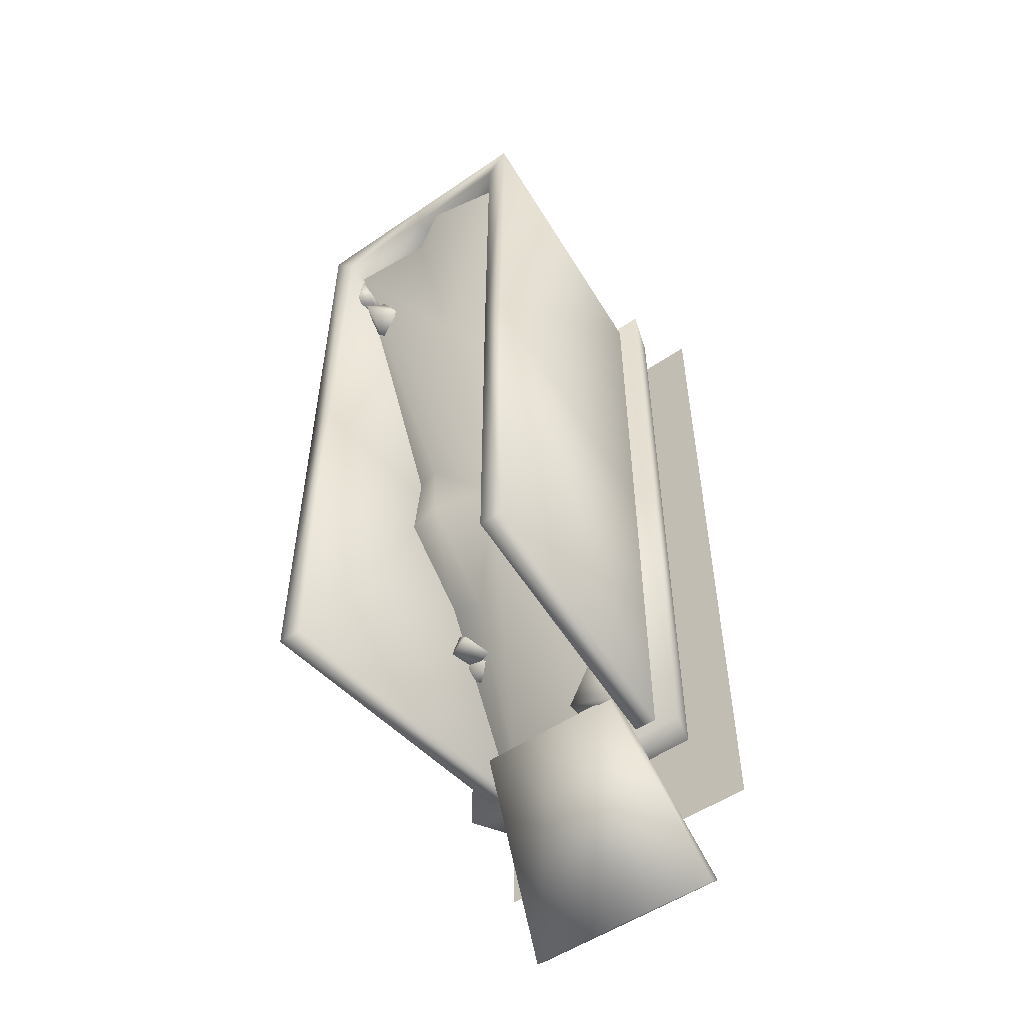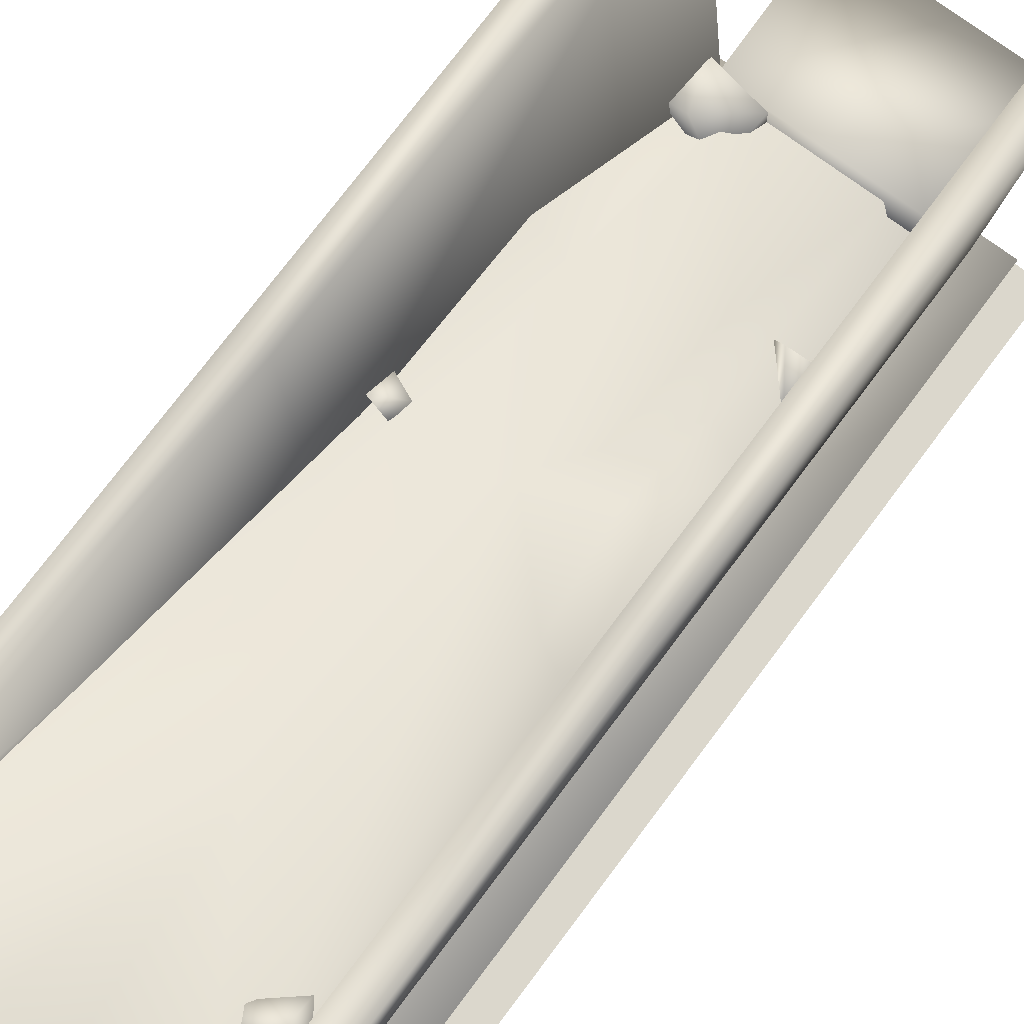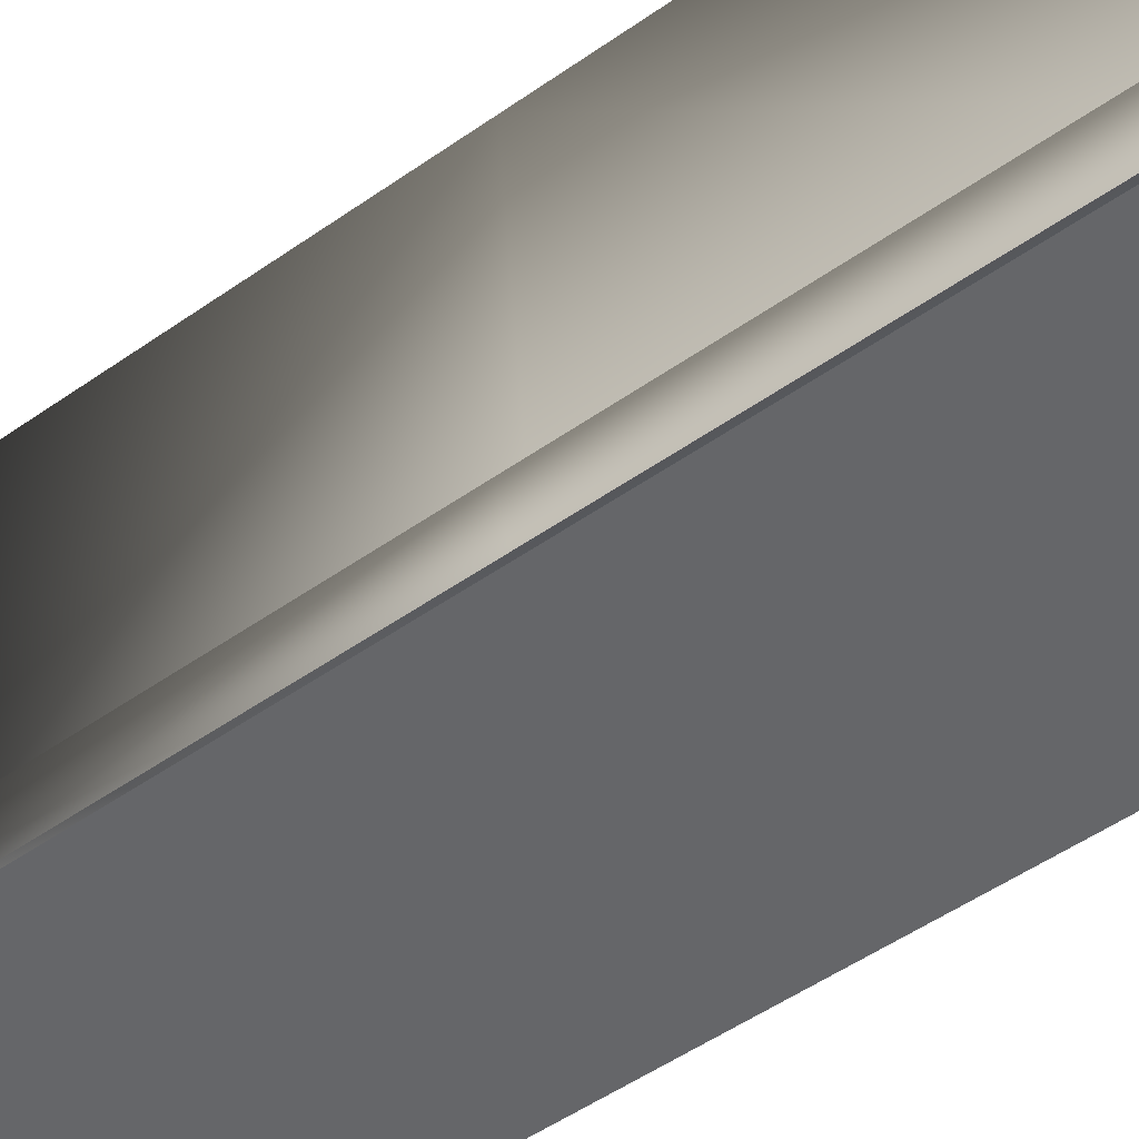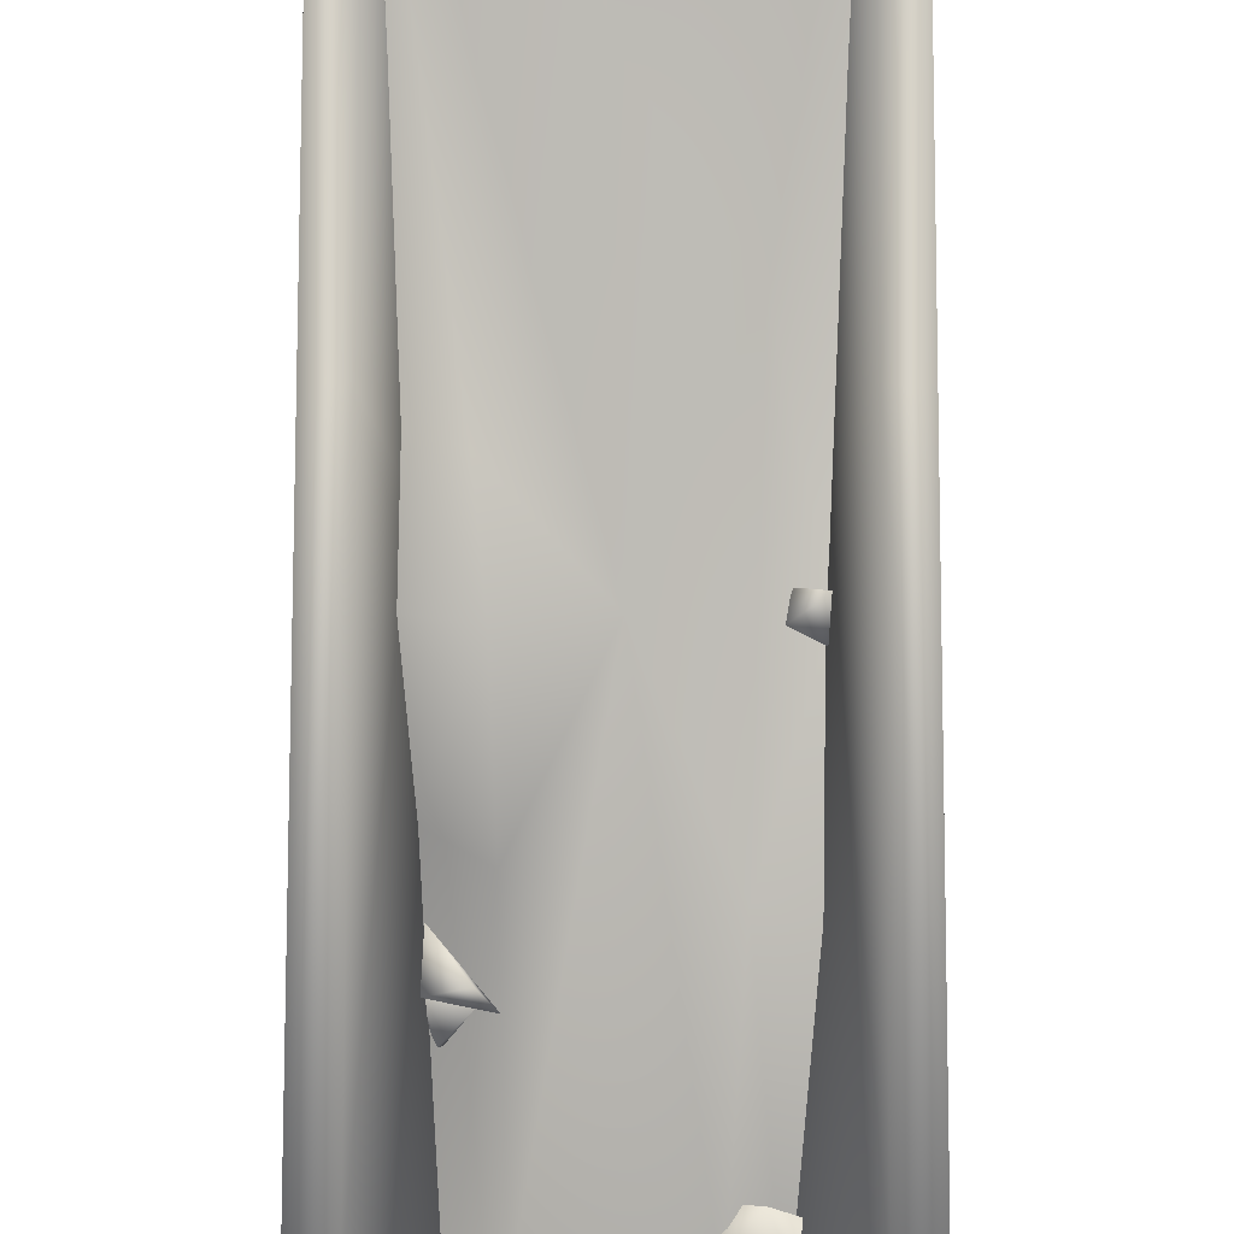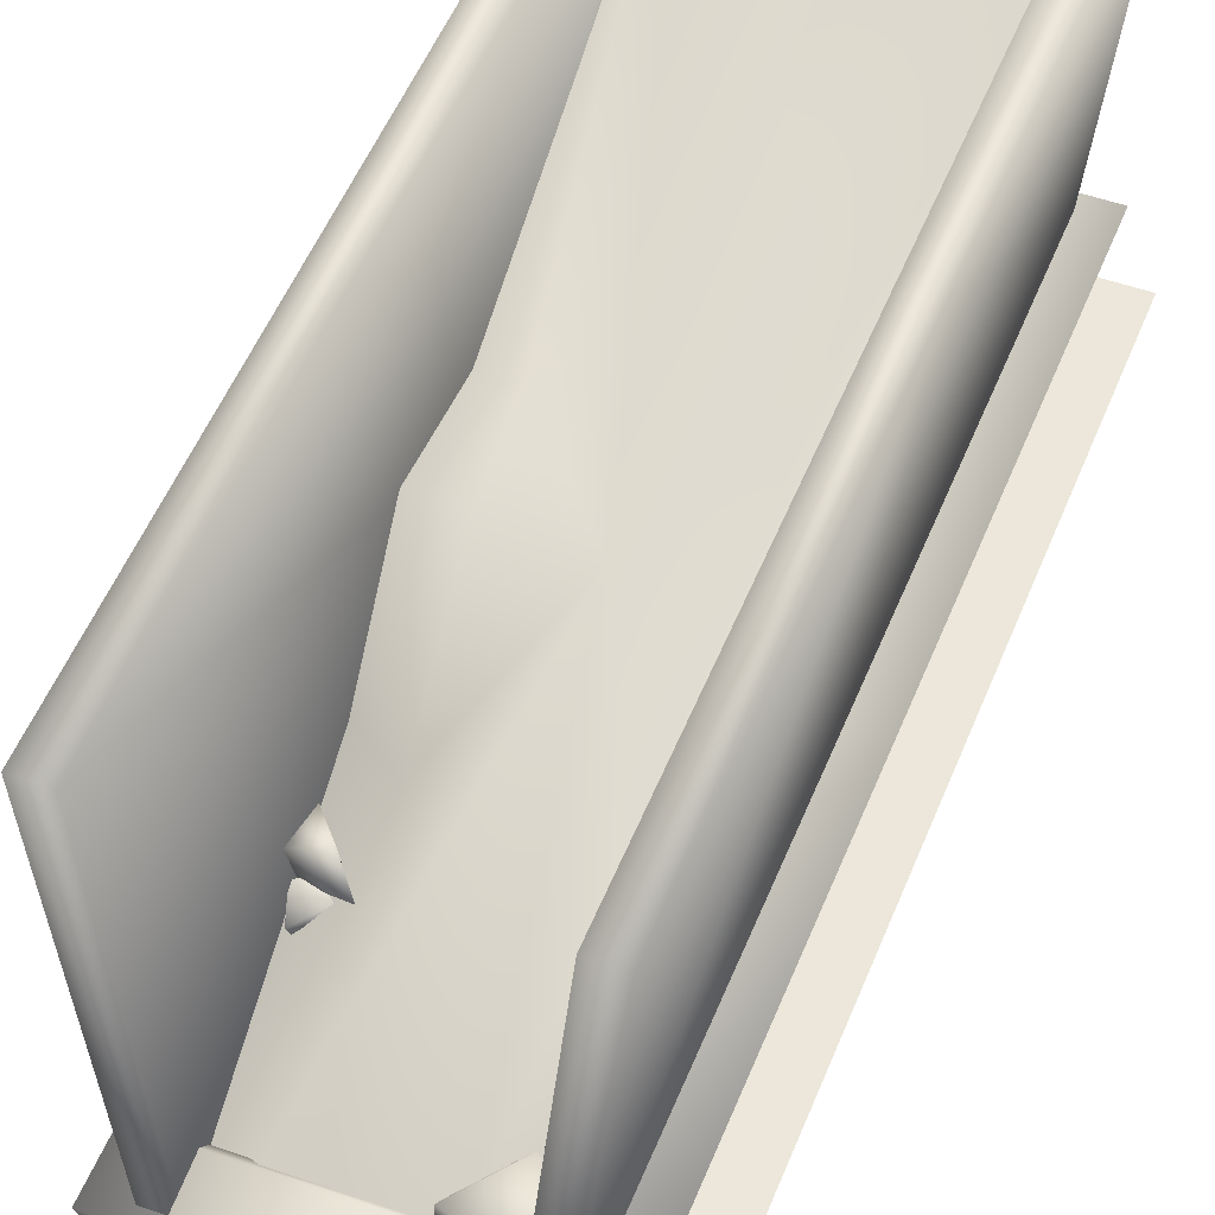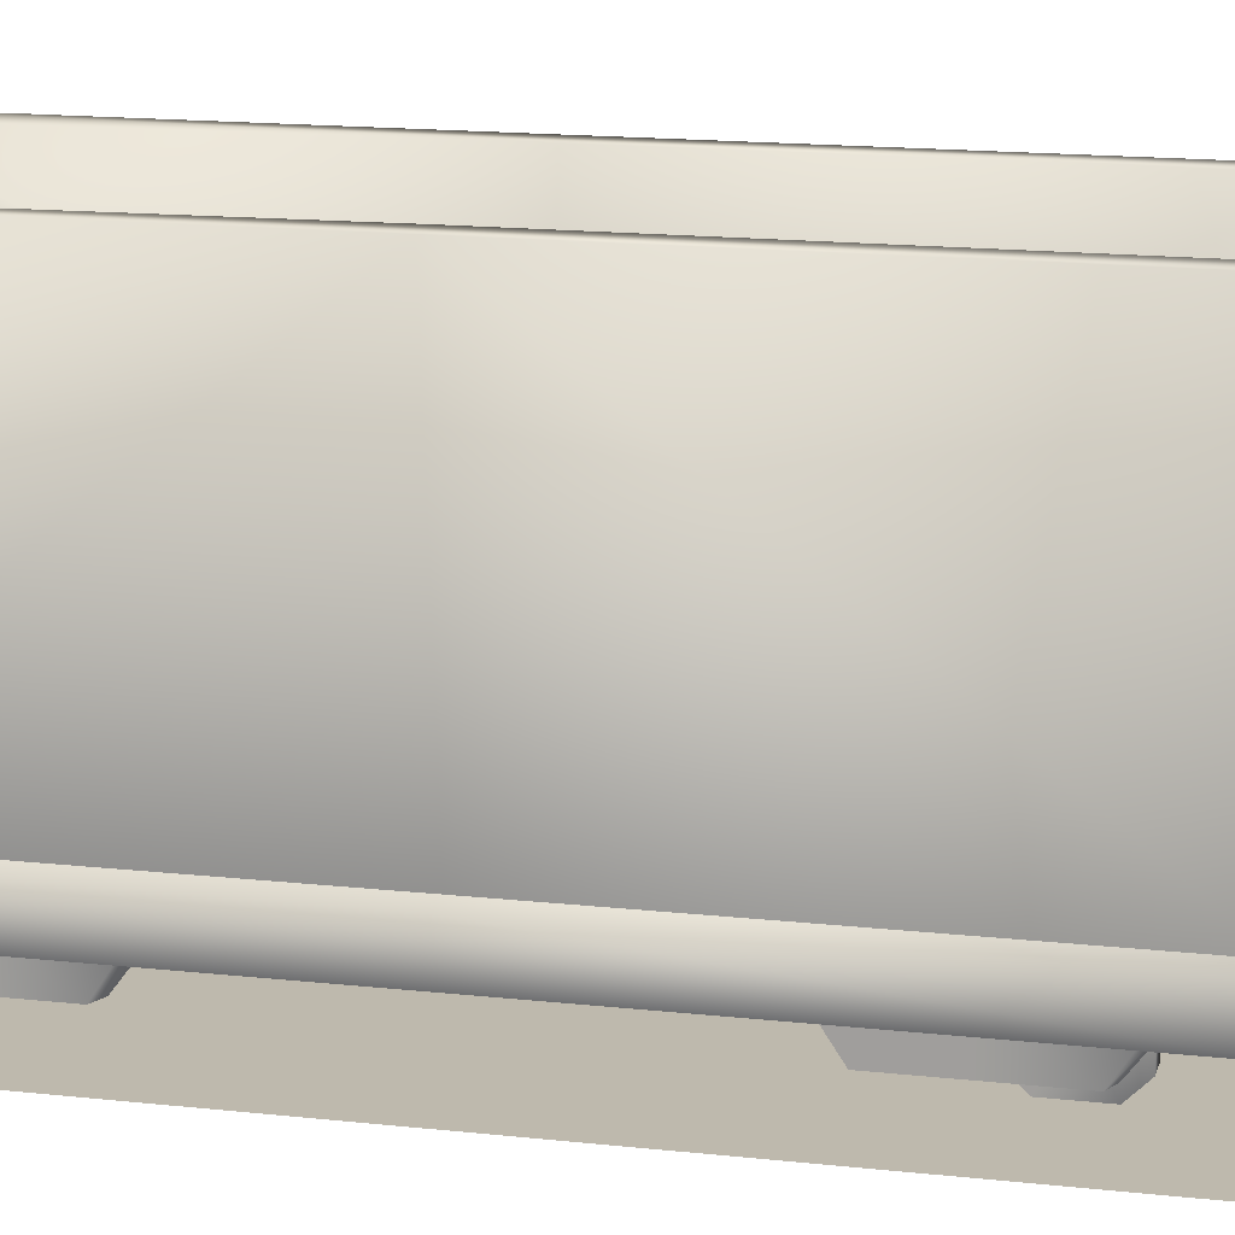
<metadata>
{"format":"obj","ext":"obj","renderer":"f3d","projection":"perspective","resolution":1024,"background":"white","views":[{"elev":-53.0,"azim":-143.7,"up":"+Z"},{"elev":73.1,"azim":36.6,"up":"+Y"},{"elev":-51.8,"azim":-52.8,"up":"+Y"},{"elev":77.4,"azim":-179.9,"up":"+Y"},{"elev":50.5,"azim":-158.9,"up":"+Y"},{"elev":15.3,"azim":103.5,"up":"+Y"}]}
</metadata>
<code>
g train_ramp
v -10.29 0.7016 30
v 10.29 0.7016 30
v -10.29 0.7016 -3.576e-06
v 10.29 0.7016 -3.576e-06
v -10.29 0.7016 -30
v 10.29 0.7016 -30
v 7.332 7.328 -26.73
v -7.332 7.328 -26.73
v 9.589 29.24 -26.73
v -9.589 29.24 -26.73
v 9.589 29.24 26.68
v -9.589 29.24 26.68
v 7.339 7.328 26.68
v -7.339 7.328 26.68
v 7.875 29.24 -26.73
v -7.875 29.24 -26.73
v -7.875 29.1 24.8
v 7.875 29.1 24.8
v 5.66 7.329 -26.73
v -5.66 7.329 -26.73
v 5.384 9.724 -25.03
v -5.384 9.724 -25.03
v 7.433 0.9954 -37.26
v -7.433 0.9954 -37.26
v 7.433 1.76 -37.92
v -7.433 1.76 -37.92
v 5.383 10.49 -25.69
v -5.383 10.49 -25.69
v 5.662 7.353 -26.73
v -5.662 7.364 -26.73
v 8.076 27.41 24.8
v -8.096 27.41 24.8
v -3.534 10.06 -25.52
v 3.534 10.04 -25.52
v 4.1 19.84 -5.375
v -4.807 20.15 5.741
v 8.27 4.538 -26.86
v -8.27 4.538 -26.86
v 9.223 7.526 -27.57
v -9.223 7.526 -27.57
v 9.223 7.526 27.57
v -9.223 7.526 27.57
v 8.27 4.538 26.86
v -8.27 4.538 26.86
v -0.2442 18.03 -4.561
v 0.2697 24.07 12.83
v 7.235 18.86 -4.665
v 4.718 19.36 0.5603
v 7.224 18.32 1.629
v 3.888 13.87 -12.16
v 6.647 14.05 -10.67
v -4.287 15.26 -13.59
v -6.997 16.06 -14.25
v -7.057 16.49 -4.028
v 7.875 25.56 24.8
v -7.875 25.56 24.8
v -1.599 28.63 24.8
v 1.589 26.87 24.8
v -2.495 10.1 -25.33
v -6.19 10.65 -26.21
v -2.495 11.19 -25.33
v -4.964 12.09 -22.95
v -6.859 10.65 -23.4
v -3.164 9.2 -22.52
v 5.703 11.17 -17.61
v 4.65 12.1 -16.52
v 5.881 11.63 -17.7
v 6.363 12.22 -16.25
v 5.54 11.96 -15.54
v 6.443 10.65 -16.55
v 3.769 12.77 -16.75
v 6.262 11.46 -15.75
v 6.352 14.14 -16.41
v 4.592 14.77 -16.15
v 6.265 13.41 -13.84
v -7.316 16.51 -5.175
v -7.009 17.84 -3.724
v -7.085 16.91 -5.487
v -5.439 17.22 -4.717
v -5.649 17.26 -3.476
v -6.148 15.58 -4.666
v 6.382 26.52 19.87
v 6.688 28.52 21.32
v 6.613 27.13 19.56
v 8.259 27.59 20.33
v 8.048 27.64 21.57
v 7.549 25.14 20.38
v 6.974 24.51 17.25
v 4.93 25.39 18.69
v 6.908 25.55 17.05
v 7.049 27.38 19.09
v 6.107 26.17 20.14
v 8.206 24.41 18.86
v 9.589 29.24 0
v -9.589 29.24 0
v 7.336 7.328 0
v -7.336 7.328 0
v -7.875 29.24 0
v 7.875 29.24 0
v 9.223 7.526 -0.07289
v -9.223 7.526 -0.07289
v 8.27 4.538 -0.07289
v -8.27 4.538 -0.07289
v 6.806 16.27 0
v -6.806 16.27 0
v 0 1.76 -37.92
v 0 10.49 -25.69
v 0 9.724 -25.03
v 0 0.9954 -37.26
v 0 4.538 -26.86
v 0 7.526 -27.57
v 0 7.526 -0.07289
v 0 7.526 27.57
v 0 25.56 24.8
v 0 29.1 24.8
v 0 29.24 26.68
v -5.483 4.625 -11.13
v -5.483 2.024 -12.86
v -5.483 4.625 -16.94
v -4.554 2.024 -21.44
v -4.554 4.553 -23.33
v -5.483 2.024 -21.03
v -5.483 4.625 -22.75
v -5.483 2.024 -16.94
v -3.282 5.176 -17.55
v -3.282 2.299 -17.55
v -3.282 1.246 -18.6
v -3.282 1.246 -21.48
v -3.282 2.299 -22.53
v -3.282 5.176 -22.53
v -4.478 5.176 -17.55
v -4.478 2.299 -17.55
v -4.478 1.246 -18.6
v -4.478 1.246 -21.48
v -4.478 2.299 -22.53
v -4.478 5.176 -22.53
v -3.282 3.738 -20.04
v -4.478 3.738 -20.04
v 3.282 5.176 -17.55
v 3.282 2.299 -17.55
v 3.282 1.246 -18.6
v 3.282 1.246 -21.48
v 3.282 2.299 -22.53
v 3.282 5.176 -22.53
v 4.478 5.176 -17.55
v 4.478 2.299 -17.55
v 4.478 1.246 -18.6
v 4.478 1.246 -21.48
v 4.478 2.299 -22.53
v 4.478 5.176 -22.53
v 3.282 3.738 -20.04
v 4.478 3.738 -20.04
v 5.483 4.625 -11.13
v 5.483 2.024 -12.86
v 5.483 4.625 -16.94
v 4.554 2.024 -21.44
v 4.554 4.553 -23.33
v 5.483 2.024 -21.03
v 5.483 4.625 -22.75
v 5.483 2.024 -16.94
v 4.554 4.553 10.56
v 4.554 2.024 12.45
v 5.483 4.625 11.13
v 5.483 2.024 12.86
v 5.483 4.625 16.94
v 5.483 2.024 21.03
v 5.483 4.625 22.75
v 5.483 2.024 16.94
v 3.282 5.176 17.55
v 3.282 2.299 17.55
v 3.282 1.246 18.6
v 3.282 1.246 21.48
v 3.282 2.299 22.53
v 3.282 5.176 22.53
v 4.478 5.176 17.55
v 4.478 2.299 17.55
v 4.478 1.246 18.6
v 4.478 1.246 21.48
v 4.478 2.299 22.53
v 4.478 5.176 22.53
v 3.282 3.738 20.04
v 4.478 3.738 20.04
v -3.282 5.176 17.55
v -3.282 2.299 17.55
v -3.282 1.246 18.6
v -3.282 1.246 21.48
v -3.282 2.299 22.53
v -3.282 5.176 22.53
v -4.478 5.176 17.55
v -4.478 2.299 17.55
v -4.478 1.246 18.6
v -4.478 1.246 21.48
v -4.478 2.299 22.53
v -4.478 5.176 22.53
v -3.282 3.738 20.04
v -4.478 3.738 20.04
v -4.554 4.553 10.56
v -4.554 2.024 12.45
v -5.483 4.625 11.13
v -5.483 2.024 12.86
v -5.483 4.625 16.94
v -5.483 2.024 21.03
v -5.483 4.625 22.75
v -5.483 2.024 16.94
v -9.589 29.24 -26.73
v -9.589 29.24 0
v 9.589 29.24 26.68
v 9.589 29.24 26.68
v 9.589 29.24 0
v 7.875 29.1 24.8
v -7.875 29.24 -26.73
v -7.875 29.24 0
v -7.875 29.24 -26.73
v -7.332 7.328 -26.73
v -5.66 7.329 -26.73
v -9.589 29.24 -26.73
v 7.875 29.1 24.8
v 7.875 29.24 0
v 5.383 10.49 -25.69
v 0 10.49 -25.69
v 5.384 9.724 -25.03
v 7.433 1.76 -37.92
v 7.433 0.9954 -37.26
v 5.383 10.49 -25.69
v 9.223 7.526 -27.57
v 0 7.526 -27.57
v 9.223 7.526 -0.07289
v 0 29.1 24.8
v 7.875 25.56 24.8
v 7.875 29.1 24.8
v -6.19 10.65 -26.21
v -6.859 10.65 -23.4
v -3.164 9.2 -22.52
v -2.495 11.19 -25.33
v -2.495 10.1 -25.33
v -2.495 11.19 -25.33
v -2.495 11.19 -25.33
v 4.65 12.1 -16.52
v 5.881 11.63 -17.7
v 5.703 11.17 -17.61
v 6.363 12.22 -16.25
v 5.881 11.63 -17.7
v 6.352 14.14 -16.41
v 4.592 14.77 -16.15
v 6.265 13.41 -13.84
v 3.769 12.77 -16.75
v 4.592 14.77 -16.15
v 6.265 13.41 -13.84
v 6.352 14.14 -16.41
v 6.262 11.46 -15.75
v -7.009 17.84 -3.724
v -5.439 17.22 -4.717
v -5.649 17.26 -3.476
v -6.148 15.58 -4.666
v -7.085 16.91 -5.487
v -7.316 16.51 -5.175
v -5.439 17.22 -4.717
v -7.085 16.91 -5.487
v -6.148 15.58 -4.666
v 6.688 28.52 21.32
v 6.688 28.52 21.32
v 8.048 27.64 21.57
v 7.549 25.14 20.38
v 6.613 27.13 19.56
v 6.382 26.52 19.87
v 8.259 27.59 20.33
v 6.613 27.13 19.56
v 7.549 25.14 20.38
v 4.93 25.39 18.69
v 7.049 27.38 19.09
v 6.107 26.17 20.14
v 8.206 24.41 18.86
v 6.908 25.55 17.05
v 6.974 24.51 17.25
v 7.049 27.38 19.09
v 6.908 25.55 17.05
v 7.332 7.328 -26.73
v 9.589 29.24 -26.73
v -7.875 29.24 0
v -9.589 29.24 26.68
v -9.589 29.24 0
v 7.875 29.24 0
v 9.589 29.24 -26.73
v 9.589 29.24 0
v 7.875 29.24 -26.73
v -7.875 29.1 24.8
v 7.875 29.24 -26.73
v 5.66 7.329 -26.73
v 9.223 7.526 27.57
v -5.383 10.49 -25.69
v -7.433 1.76 -37.92
v -5.383 10.49 -25.69
v -5.384 9.724 -25.03
v -7.433 0.9954 -37.26
v -9.223 7.526 -27.57
v -9.223 7.526 -0.07289
v -9.223 7.526 27.57
v -7.875 29.1 24.8
v -7.875 25.56 24.8
v -9.589 29.24 26.68
v 0 29.1 24.8
v 0 29.24 26.68
v -7.875 29.1 24.8
v -5.483 2.024 -21.03
v -5.483 4.625 -22.75
v -4.478 2.299 -22.53
v -3.282 2.299 -22.53
v -3.282 1.246 -21.48
v -3.282 2.299 -22.53
v -3.282 5.176 -22.53
v -4.478 1.246 -21.48
v -4.478 2.299 -22.53
v -4.478 5.176 -22.53
v 4.478 2.299 -22.53
v 3.282 2.299 -22.53
v 3.282 1.246 -21.48
v 3.282 2.299 -22.53
v 3.282 5.176 -22.53
v 4.478 1.246 -21.48
v 4.478 2.299 -22.53
v 4.478 5.176 -22.53
v 5.483 4.625 -22.75
v 5.483 2.024 -21.03
v 5.483 4.625 11.13
v 5.483 2.024 12.86
v 3.282 2.299 17.55
v 4.478 2.299 17.55
v 3.282 2.299 17.55
v 3.282 5.176 17.55
v 3.282 1.246 18.6
v 4.478 5.176 17.55
v 4.478 2.299 17.55
v 4.478 1.246 18.6
v -3.282 2.299 17.55
v -4.478 2.299 17.55
v -3.282 2.299 17.55
v -3.282 5.176 17.55
v -3.282 1.246 18.6
v -4.478 2.299 17.55
v -4.478 5.176 17.55
v -4.478 1.246 18.6
v -5.483 2.024 12.86
v -5.483 4.625 11.13
g train_ramp_0
f 3 6 5
f 4 6 3
f 1 4 3
f 2 4 1
g train_ramp_1
f 61 59 60
f 234 233 235
f 67 65 66
f 75 243 244
f 246 245 247
f 249 248 72
f 81 252 253
f 261 87 262
f 90 88 89
f 93 270 271
f 95 97 14
f 8 97 95
f 10 8 95
f 94 96 277
f 13 96 94
f 11 13 94
f 98 205 206
f 16 205 98
f 18 116 207
f 115 116 18
f 99 208 209
f 210 208 99
f 105 212 286
f 211 212 105
f 20 211 105
f 19 9 7
f 15 9 19
f 214 213 215
f 216 213 214
f 104 218 287
f 217 218 104
f 55 217 104
f 106 291 290
f 107 106 290
f 25 106 107
f 27 25 107
f 108 220 292
f 219 220 108
f 21 219 108
f 22 26 24
f 28 26 22
f 222 221 223
f 224 221 222
f 227 102 37
f 43 102 227
f 41 43 227
f 114 299 298
f 228 114 298
f 229 114 228
f 230 229 228
f 62 231 63
f 237 231 62
f 64 62 232
f 236 62 64
f 68 238 69
f 242 238 68
f 239 70 240
f 241 70 239
f 73 71 74
f 250 71 73
f 76 77 78
f 259 77 76
f 79 251 80
f 258 251 79
f 255 254 256
f 257 254 255
f 82 83 84
f 268 83 82
f 85 260 86
f 267 260 85
f 264 263 265
f 266 263 264
f 91 269 92
f 276 269 91
f 273 272 274
f 275 272 273
f 12 95 14
f 278 94 277
f 280 279 281
f 17 279 280
f 283 282 284
f 285 282 283
f 56 105 286
f 288 104 287
f 112 295 296
f 113 112 296
f 100 112 113
f 289 100 113
f 101 44 42
f 103 44 101
f 38 103 101
f 293 108 292
f 297 113 296
f 301 300 302
f 303 300 301
f 119 118 117
f 124 118 119
f 304 124 119
f 121 122 123
f 120 122 121
f 304 119 305
f 135 128 134
f 129 128 135
f 130 306 136
f 307 306 130
f 137 127 308
f 126 127 137
f 125 126 137
f 309 137 308
f 310 137 309
f 138 132 131
f 133 132 138
f 311 133 138
f 312 138 313
f 311 138 312
f 149 142 143
f 148 142 149
f 144 314 315
f 150 314 144
f 151 140 139
f 141 140 151
f 316 141 151
f 151 317 316
f 318 317 151
f 152 147 319
f 146 147 152
f 145 146 152
f 152 320 321
f 319 320 152
f 155 160 323
f 154 160 155
f 153 154 155
f 157 158 156
f 159 158 157
f 322 155 323
f 162 163 164
f 161 163 162
f 165 325 324
f 168 325 165
f 166 168 165
f 166 165 167
f 170 175 176
f 169 175 170
f 177 326 327
f 171 326 177
f 181 330 172
f 328 330 181
f 329 328 181
f 173 181 172
f 174 181 173
f 182 332 331
f 333 332 182
f 178 333 182
f 179 182 180
f 178 182 179
f 184 189 183
f 190 189 184
f 191 334 185
f 335 334 191
f 195 336 337
f 338 336 195
f 186 338 195
f 195 187 186
f 188 187 195
f 196 341 192
f 339 341 196
f 340 339 196
f 196 193 194
f 192 193 196
f 198 199 197
f 200 199 198
f 201 204 202
f 342 204 201
f 343 342 201
f 203 201 202
f 106 109 294
f 23 109 106
f 25 23 106
f 35 47 51
f 49 47 35
f 48 49 35
f 31 49 48
f 45 31 48
f 46 31 45
f 36 46 45
f 32 46 36
f 54 32 36
f 52 30 53
f 33 30 52
f 45 33 52
f 34 33 45
f 50 34 45
f 29 34 50
f 51 29 50
f 111 110 38
f 37 110 111
f 39 37 111
f 227 37 39
f 112 226 295
f 225 226 112
f 100 225 112
f 40 38 101
f 111 38 40
f 46 58 31
f 57 58 46
f 32 57 46
f 52 36 45
f 54 36 52
f 53 54 52
f 291 106 294
f 35 45 48
f 50 45 35
f 51 50 35

</code>
